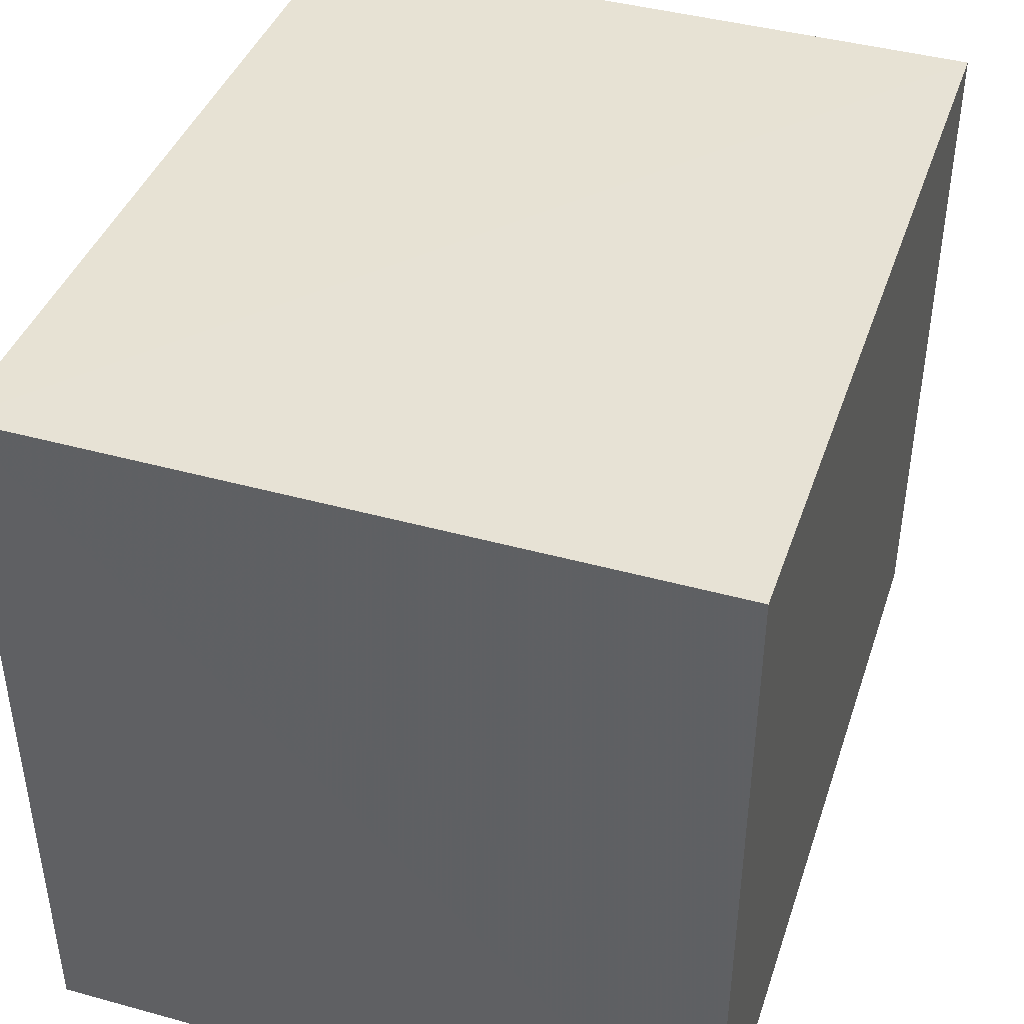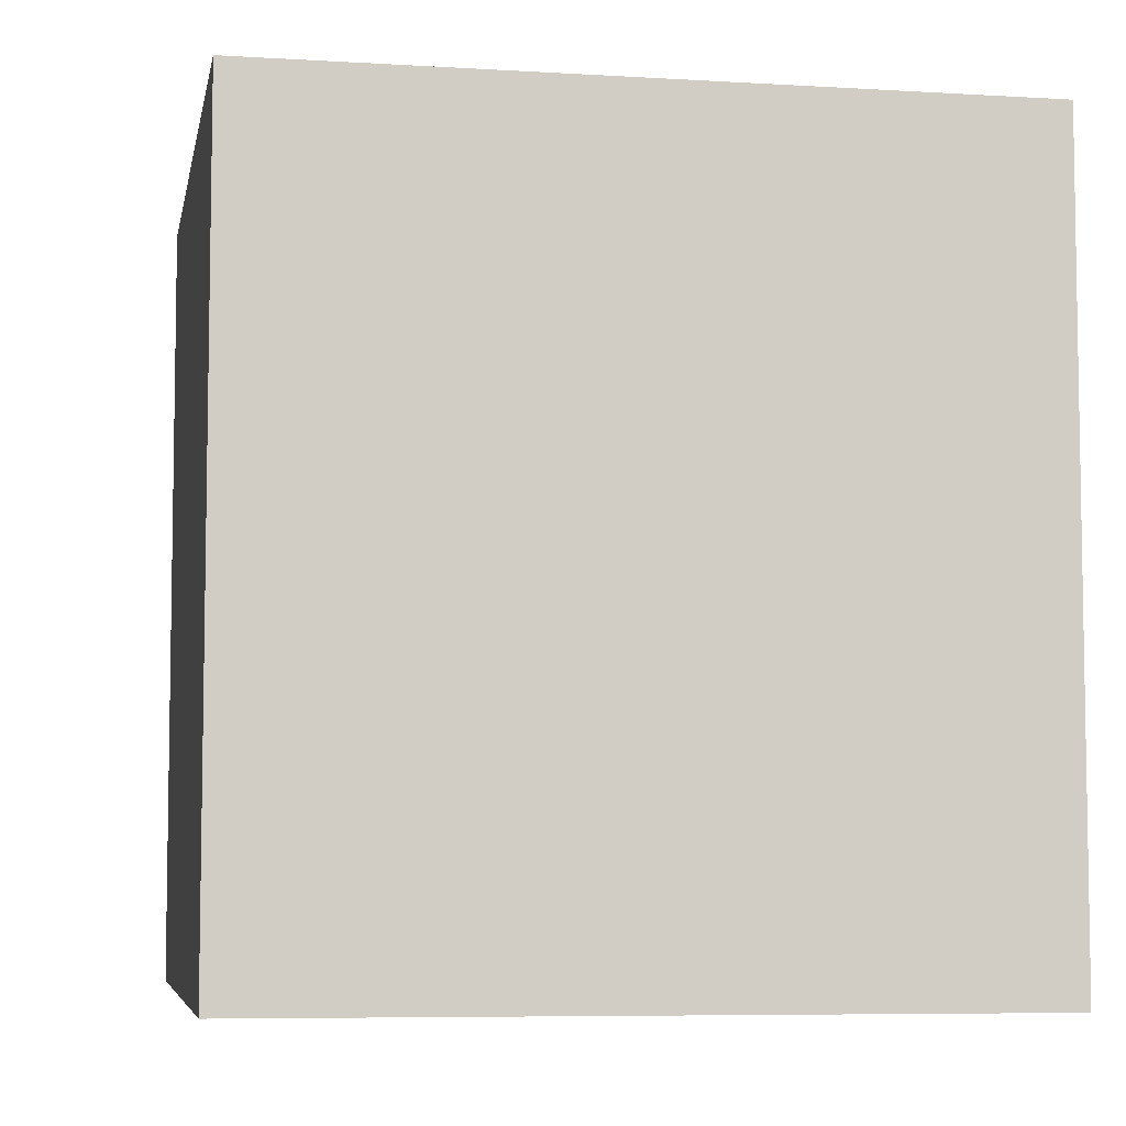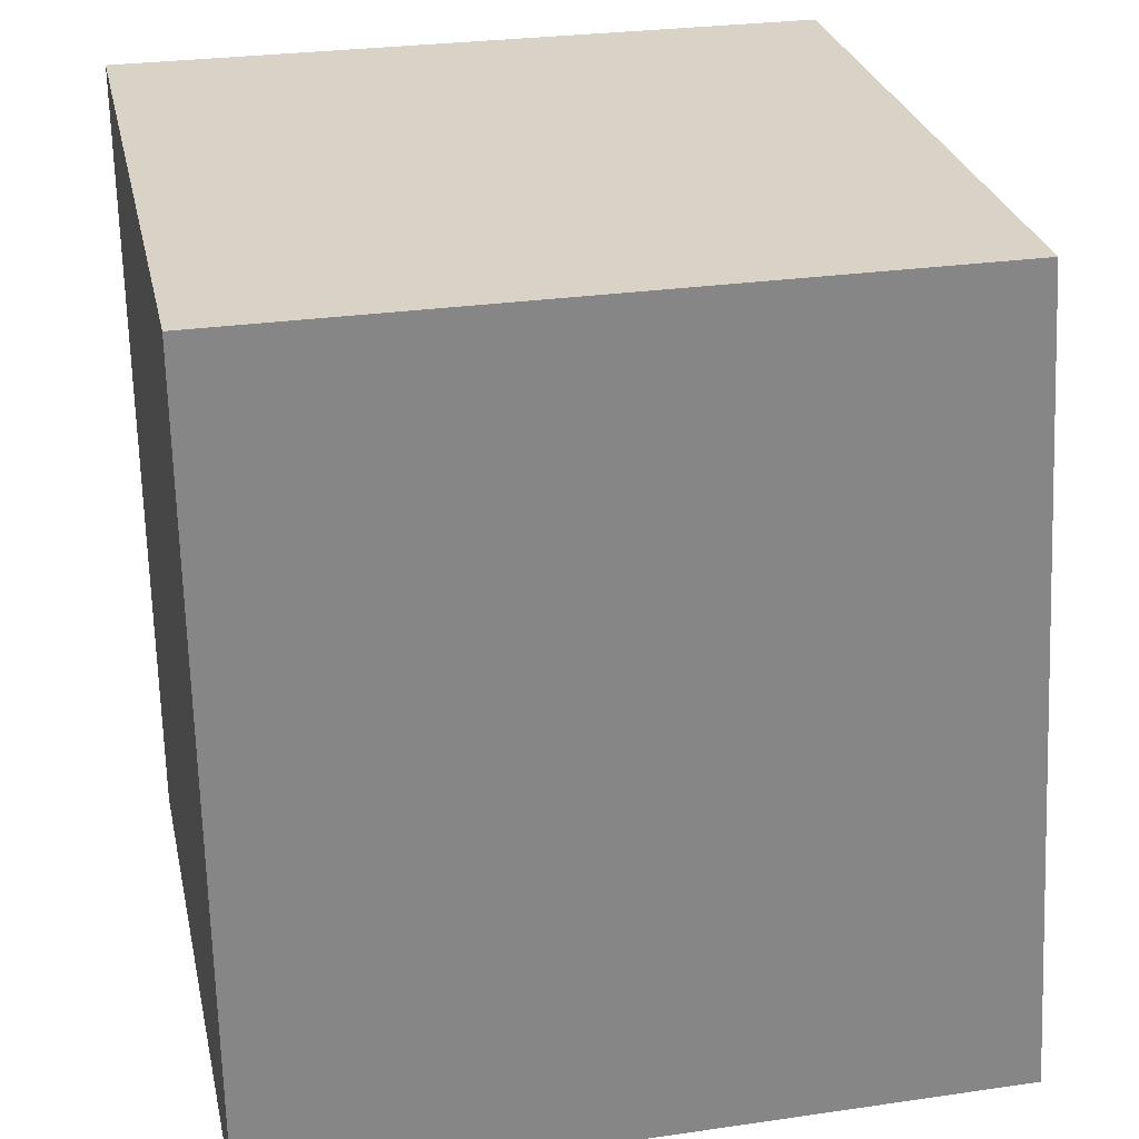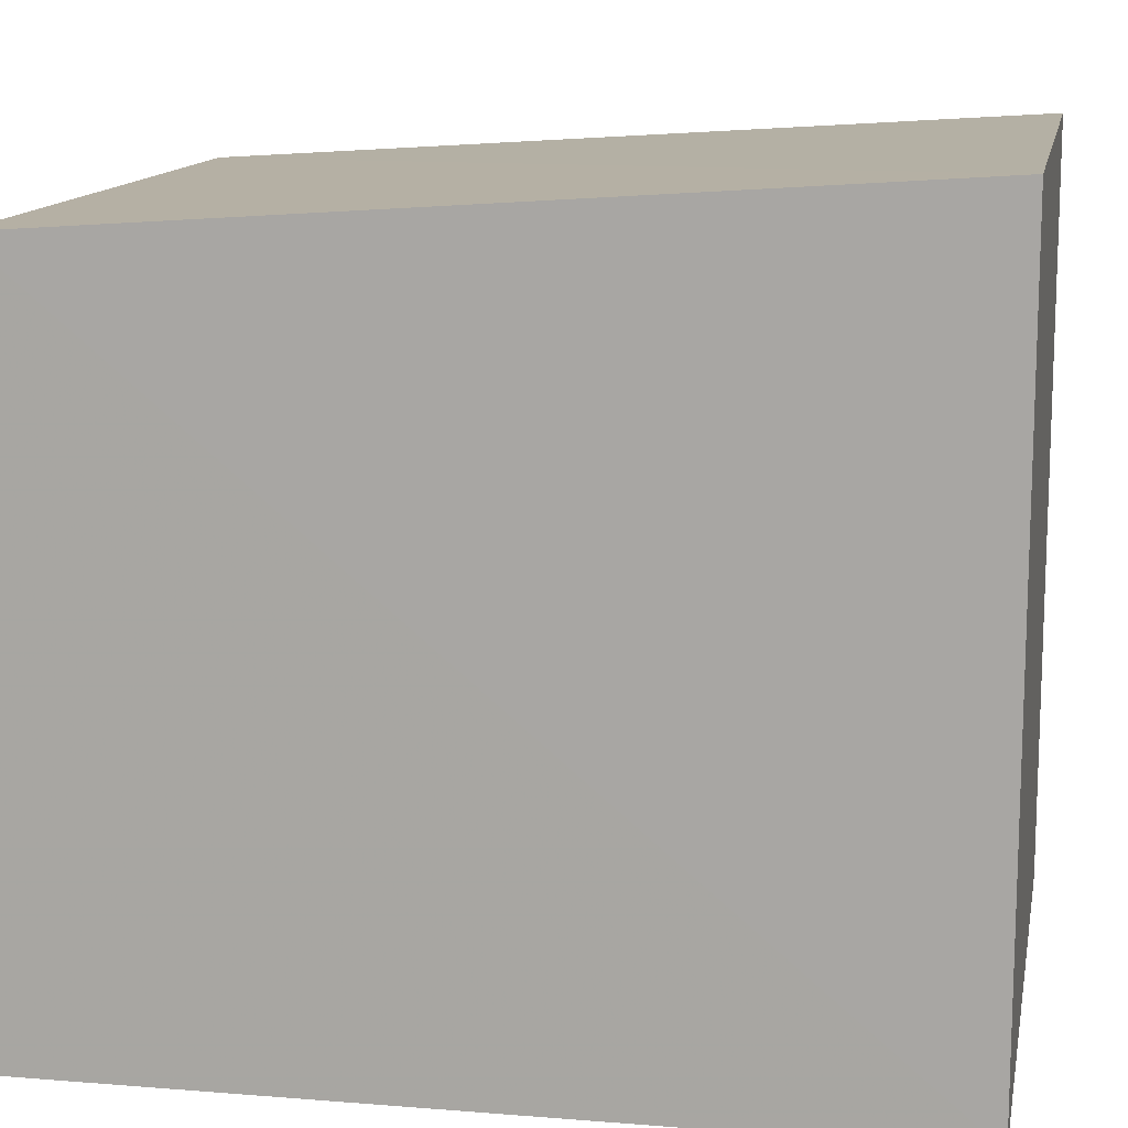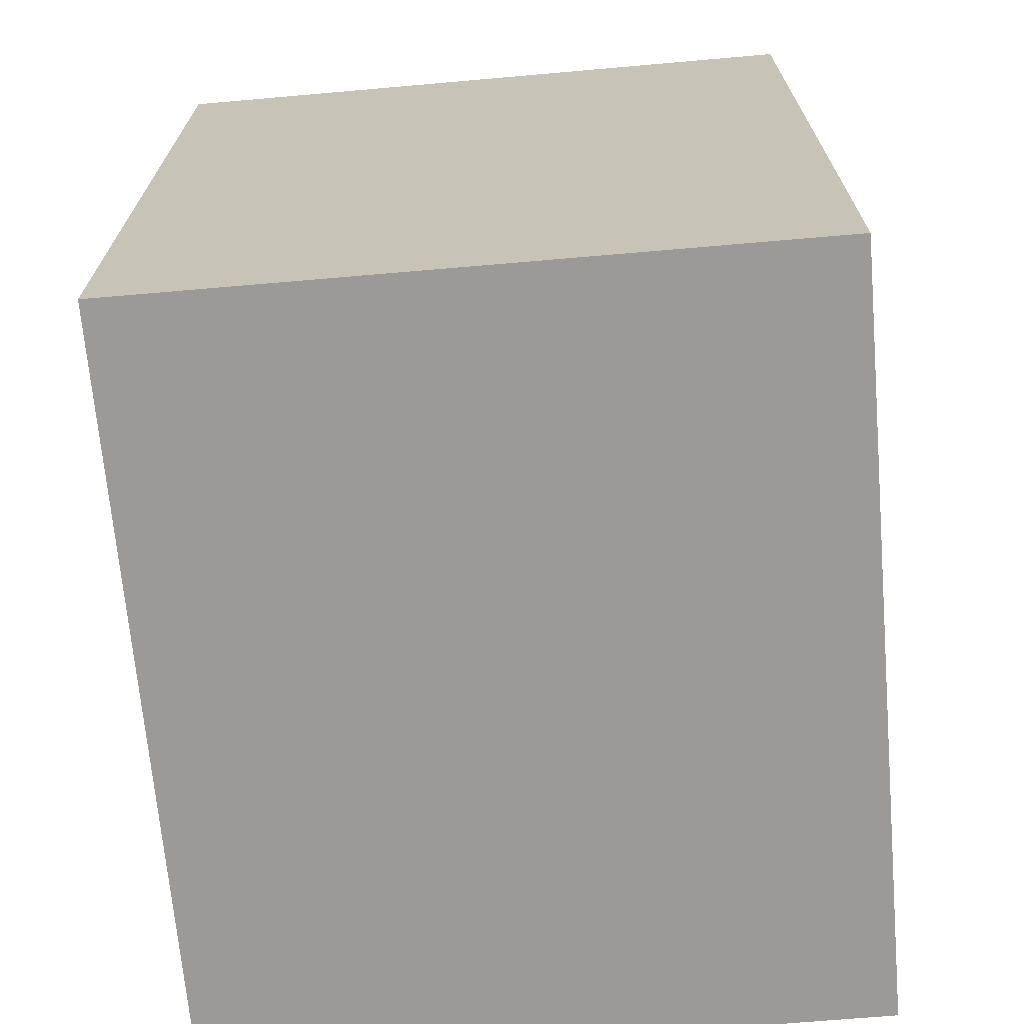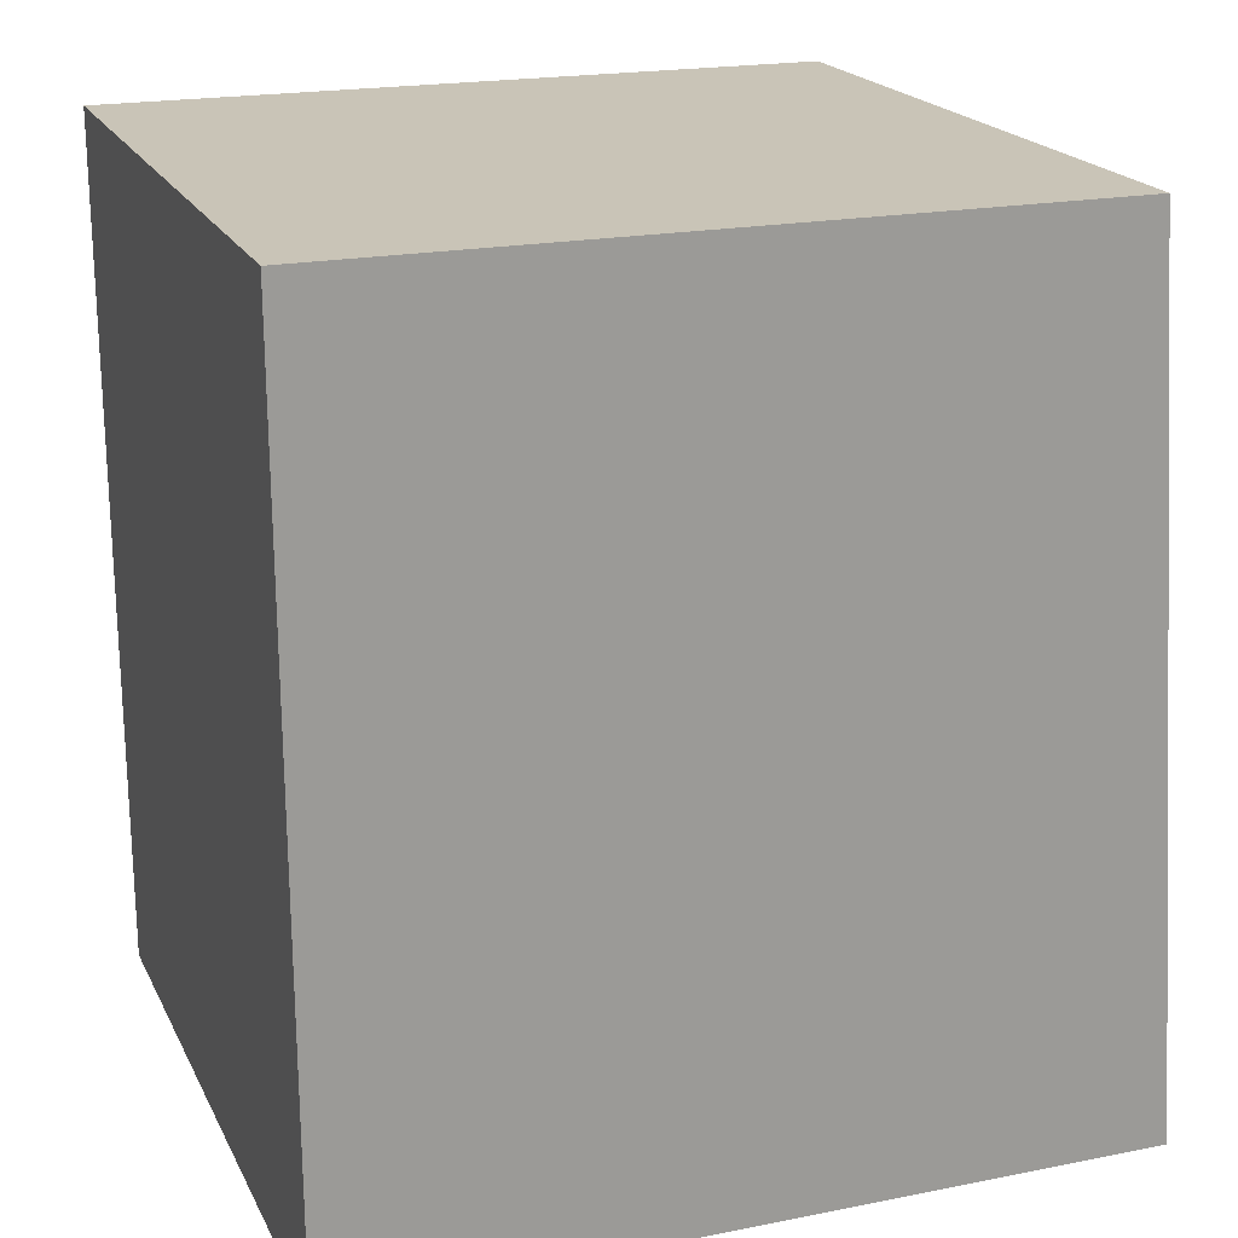
<metadata>
{"format":"obj","ext":"obj","renderer":"f3d","projection":"perspective","resolution":1024,"background":"white","views":[{"elev":43.6,"azim":17.9,"up":"+Z"},{"elev":-6.6,"azim":170.5,"up":"+Z"},{"elev":28.0,"azim":-102.3,"up":"+Y"},{"elev":12.9,"azim":-79.1,"up":"+Z"},{"elev":-69.3,"azim":-175.0,"up":"+Y"},{"elev":19.9,"azim":-110.1,"up":"+Y"}]}
</metadata>
<code>
v 0.03979 -0.03786 0.01791
v 0.03981 -0.05882 0.0193
v 0.0398 -0.05883 0.000187
v 0.02303 -0.03788 0.0001318
v 0.02304 -0.05881 0.01932
v 0.0398 -0.03788 0.0001373
v 0.02302 -0.03786 0.01785
v 0.02304 -0.05882 0.0002102
f 5 2 1
f 5 3 2
f 6 3 4
f 6 1 2
f 6 2 3
f 7 5 1
f 7 6 4
f 7 1 6
f 8 4 3
f 8 3 5
f 8 7 4
f 8 5 7

</code>
